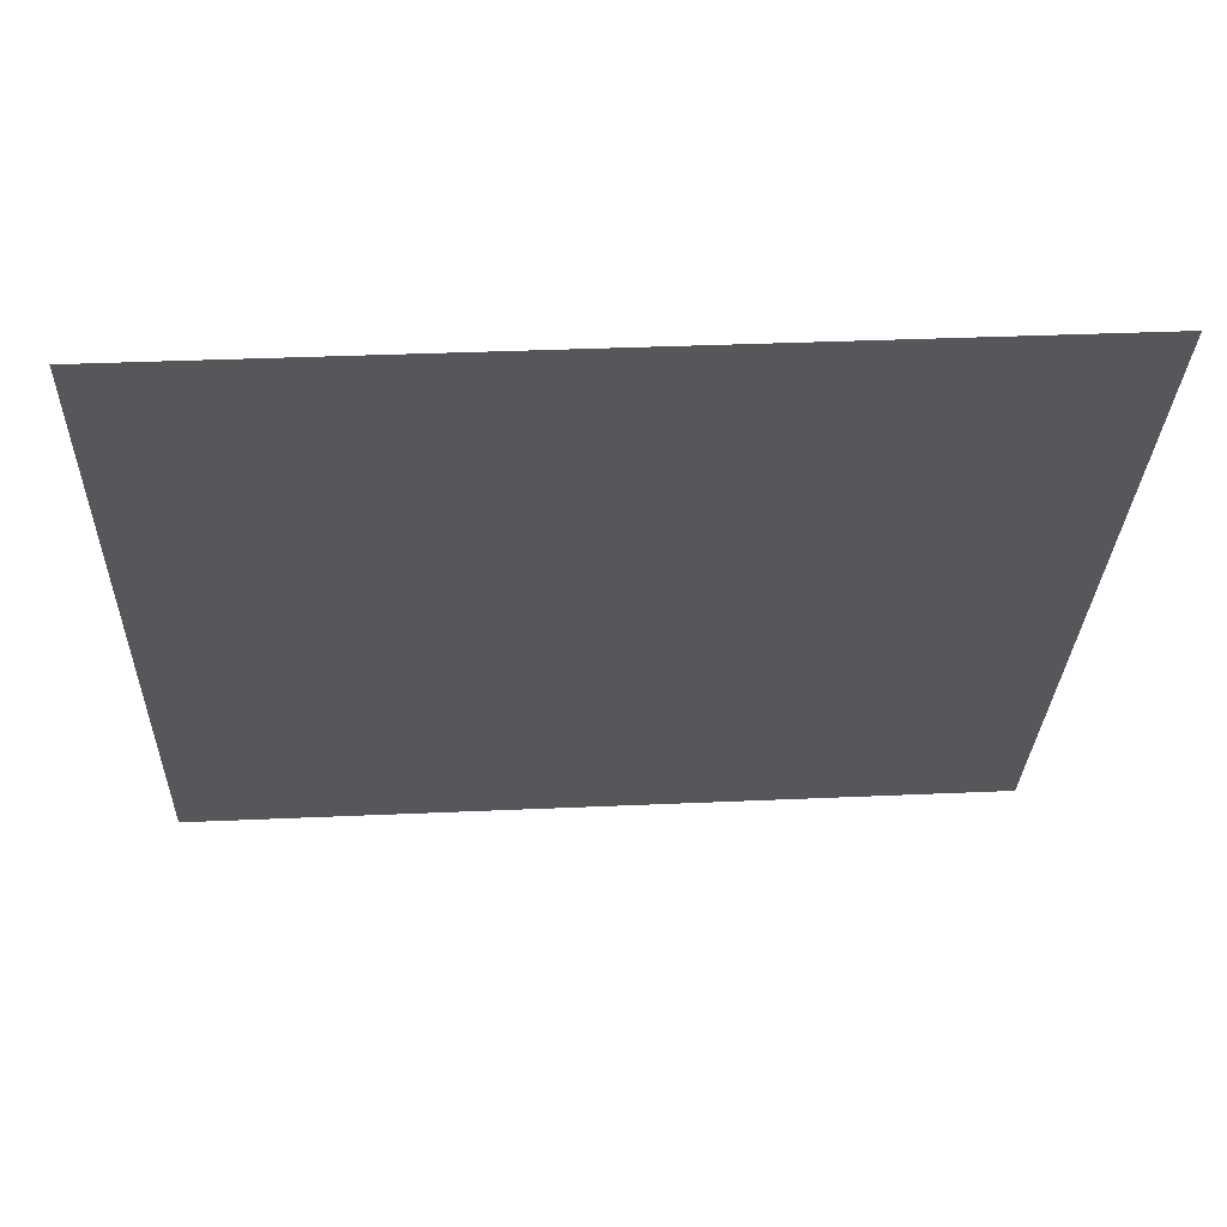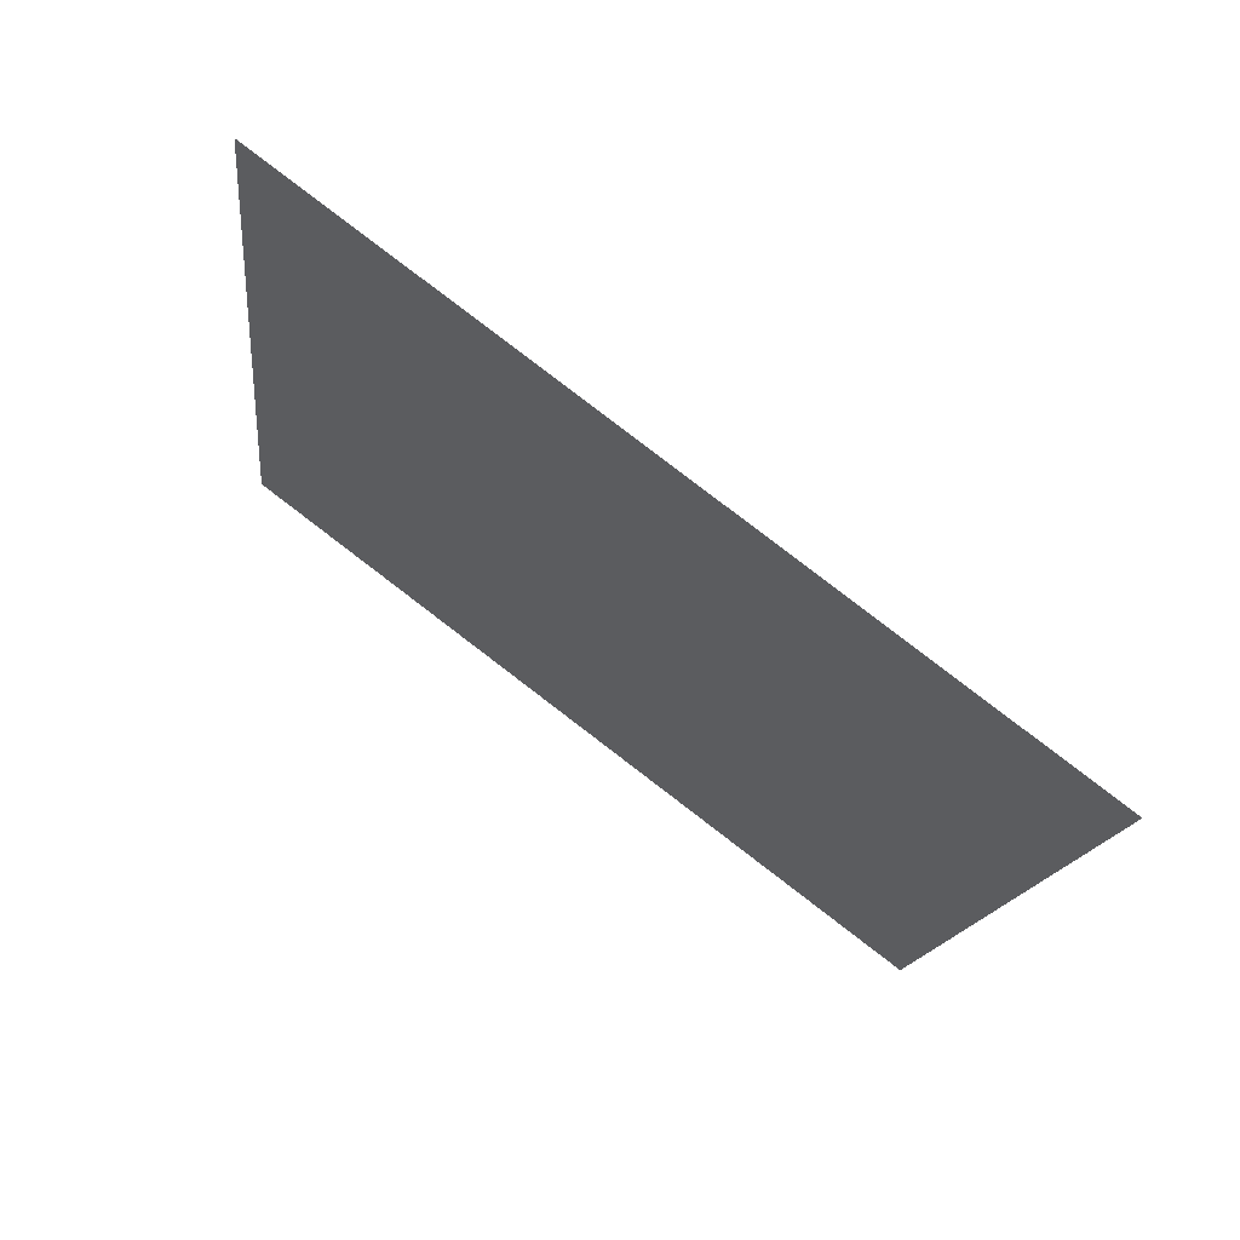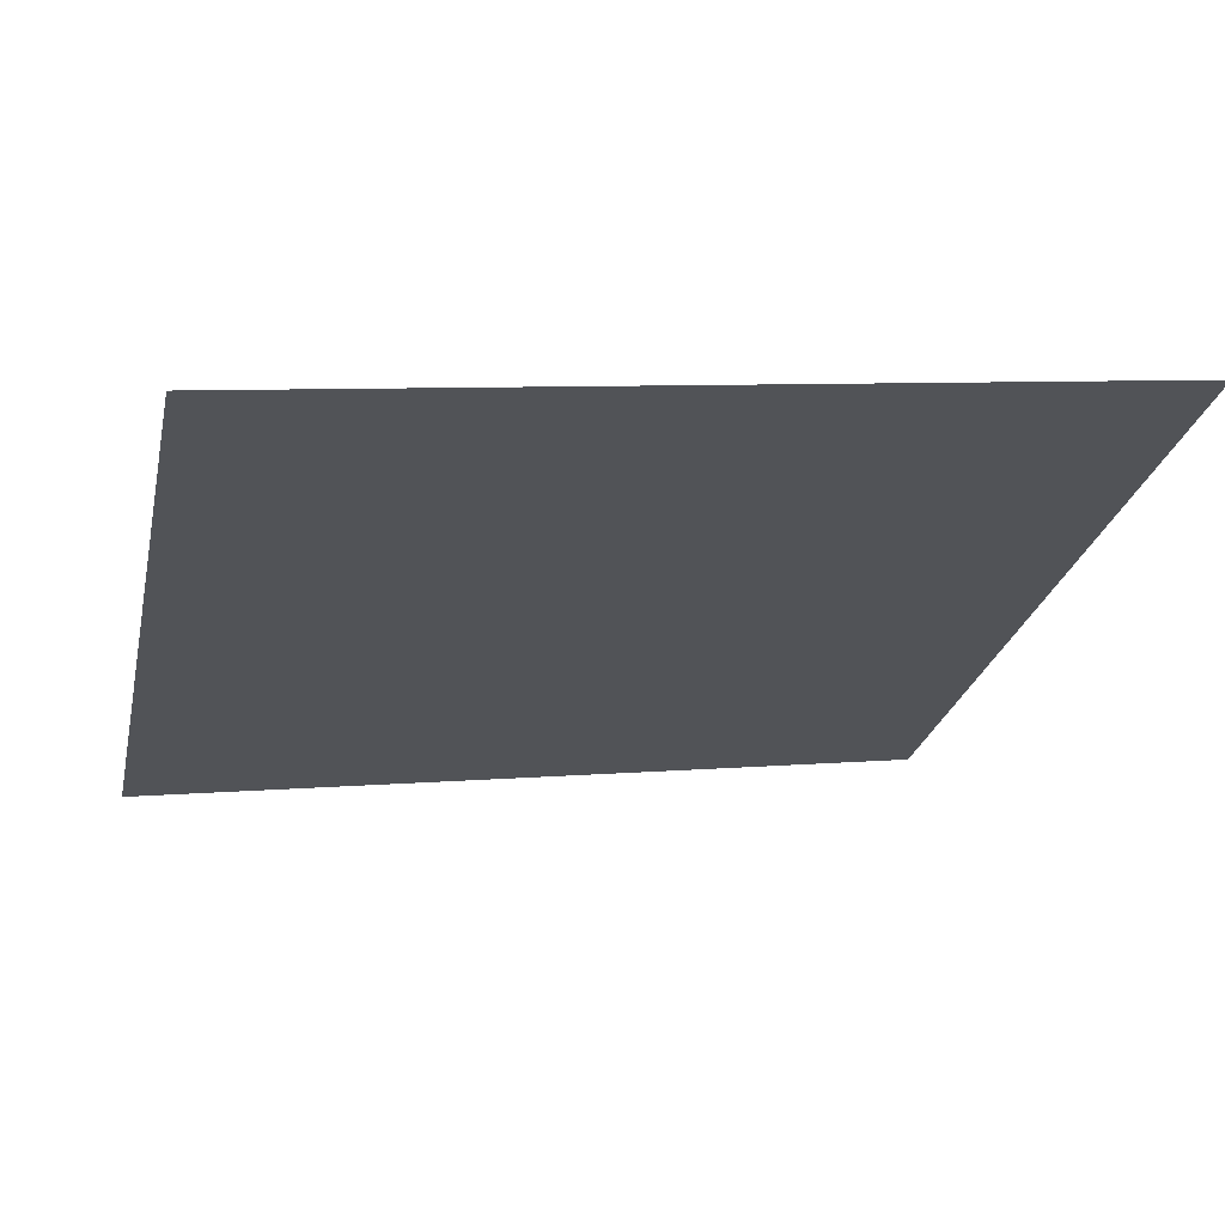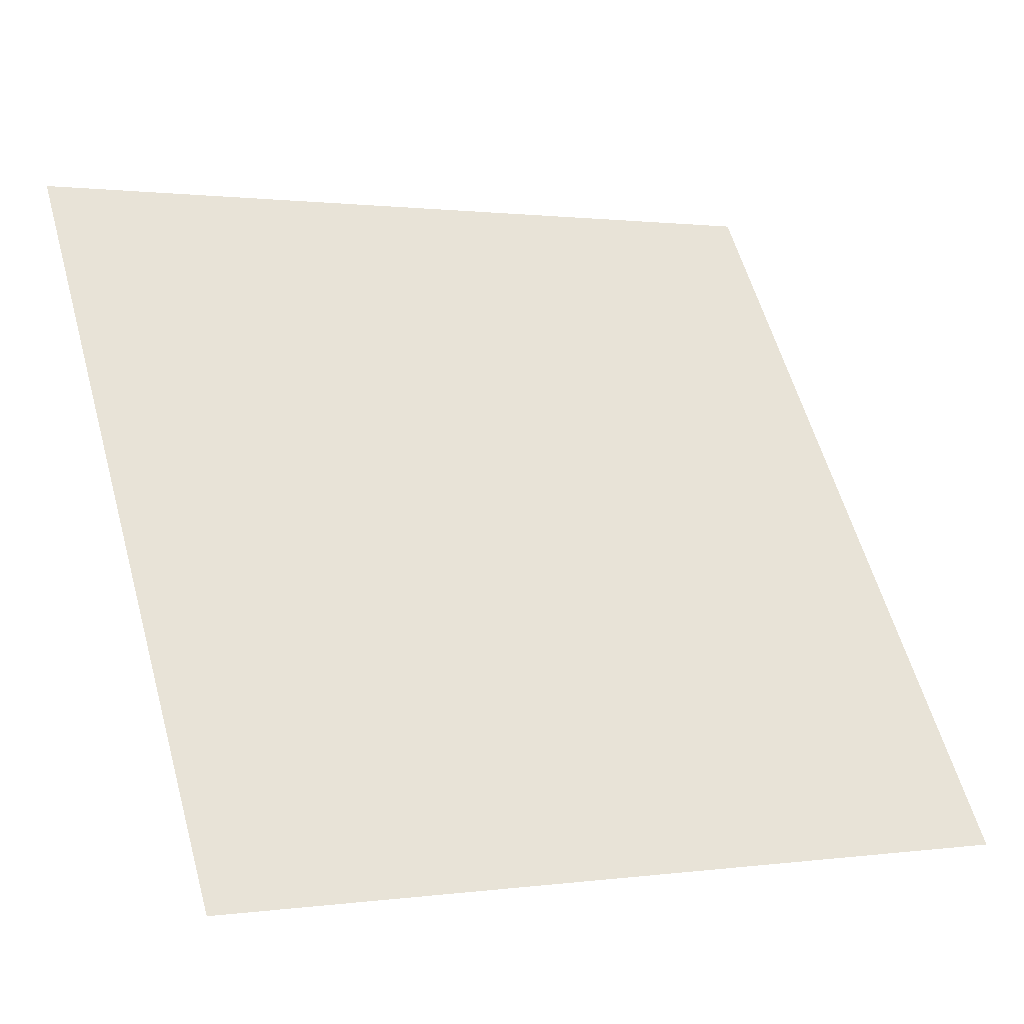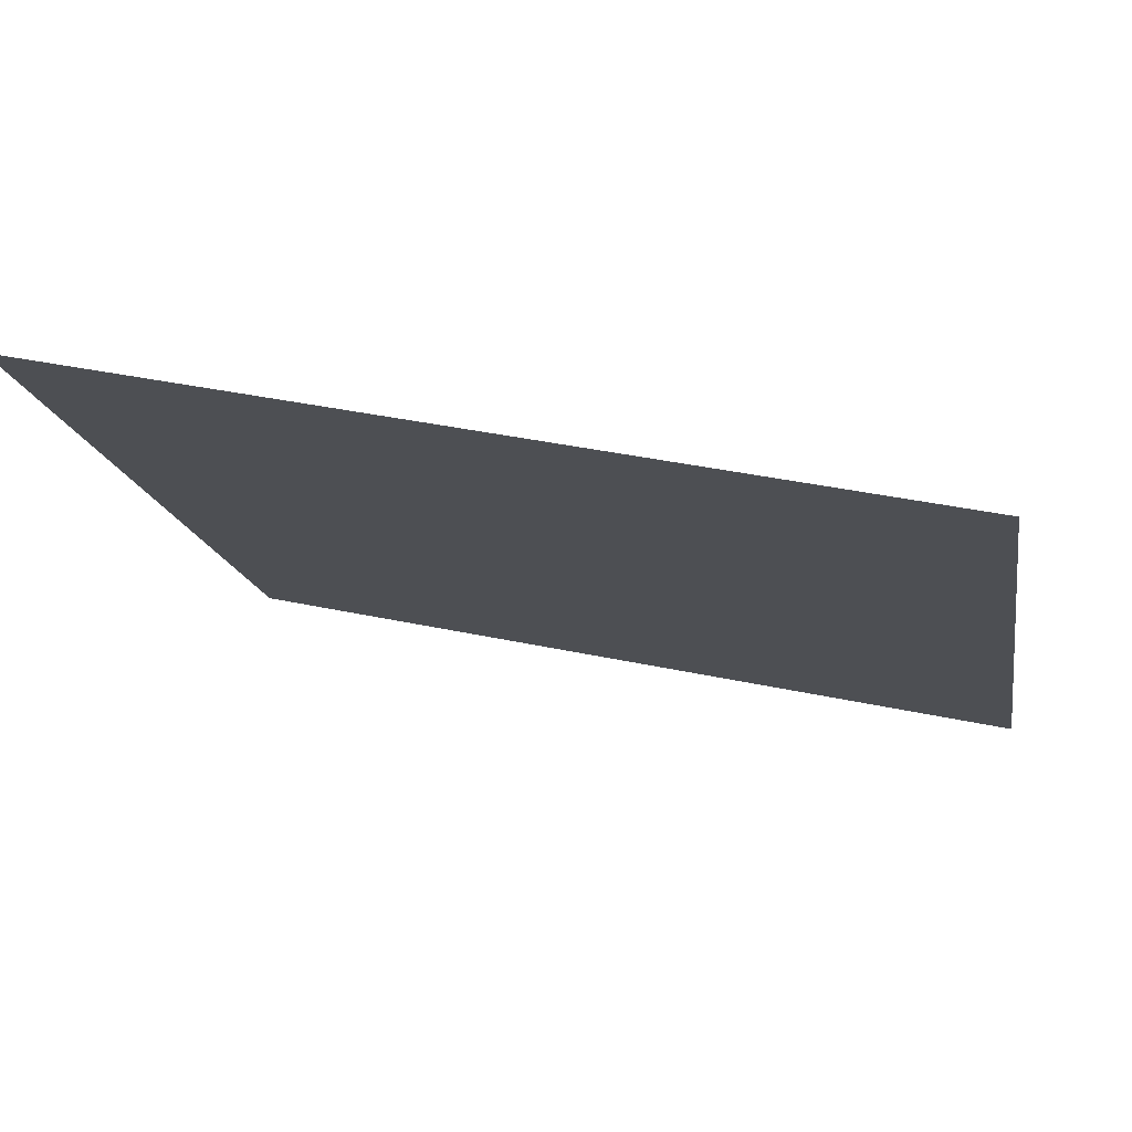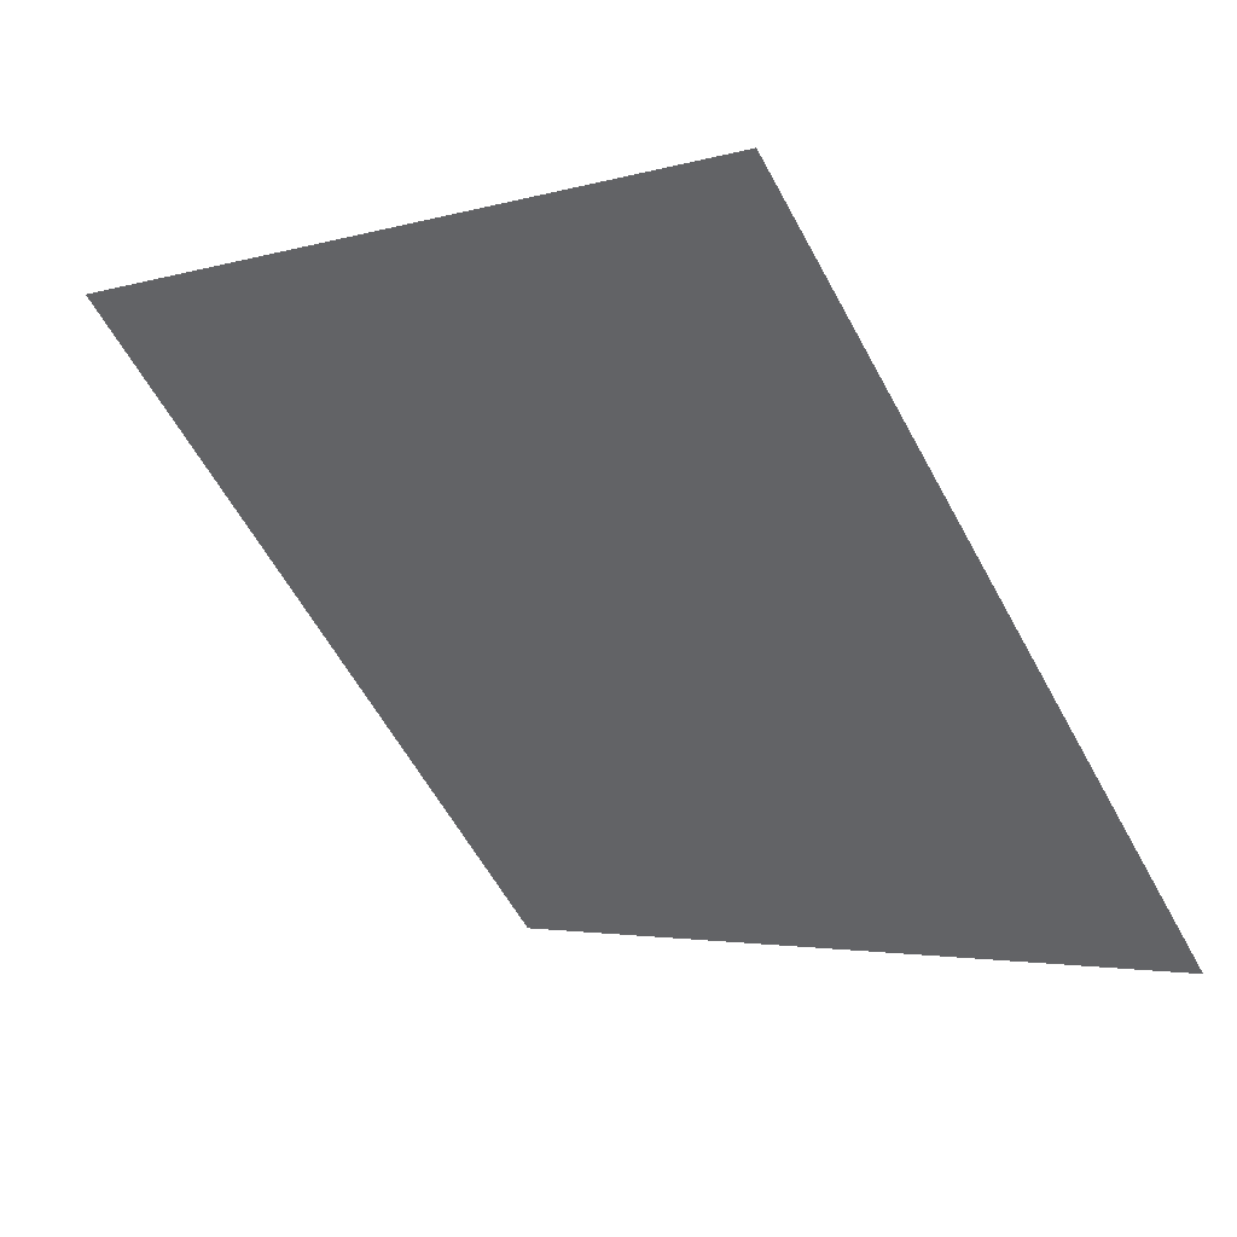
<metadata>
{"format":"obj","ext":"obj","renderer":"f3d","projection":"perspective","resolution":1024,"background":"white","views":[{"elev":25.8,"azim":175.2,"up":"+Z"},{"elev":-16.5,"azim":84.4,"up":"+Y"},{"elev":12.9,"azim":-13.6,"up":"+Y"},{"elev":2.0,"azim":-28.3,"up":"+Z"},{"elev":39.6,"azim":-165.9,"up":"+Z"},{"elev":-61.1,"azim":119.0,"up":"+Y"}]}
</metadata>
<code>
v 0.2322 0.6467 0.3263
v 0.2257 0.6469 0.3263
v 0.2258 0.6508 0.3316
v 0.2324 0.6506 0.3315
f 4 3 2 1

</code>
